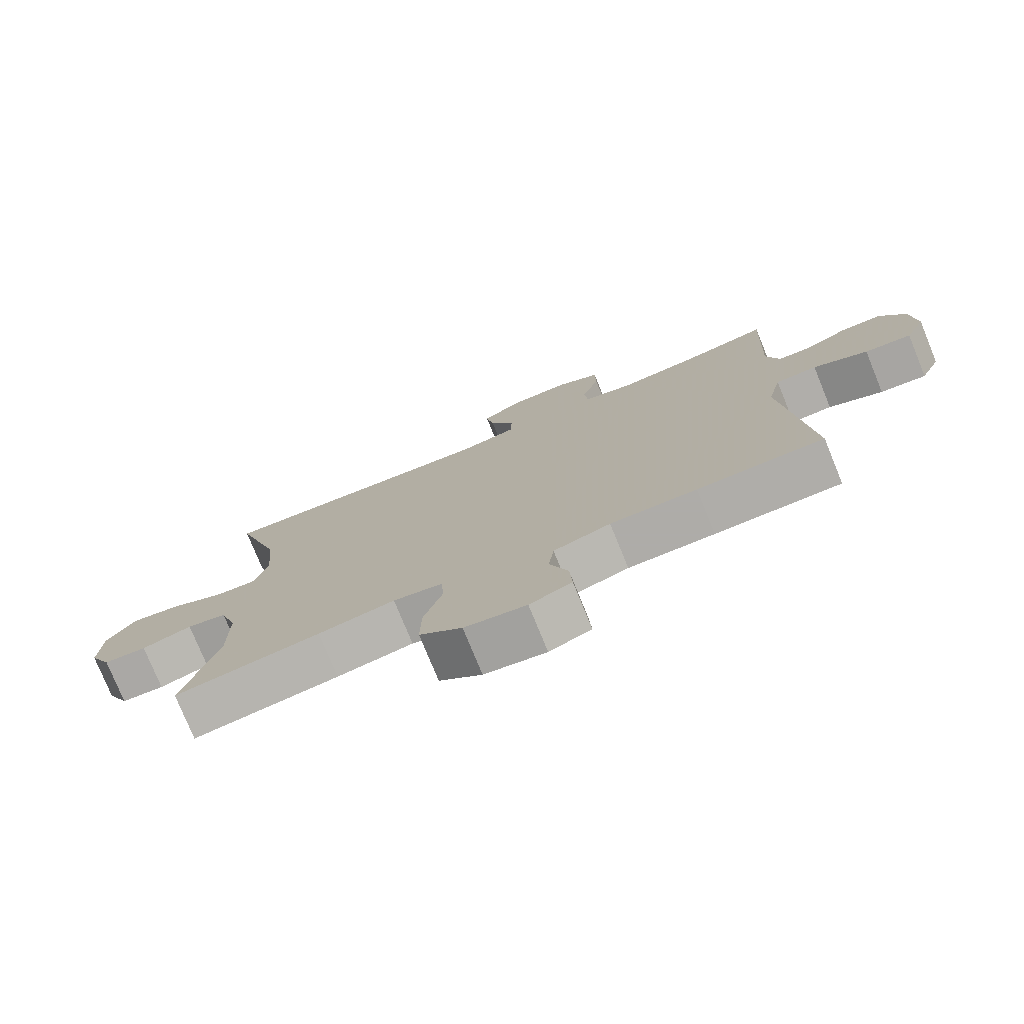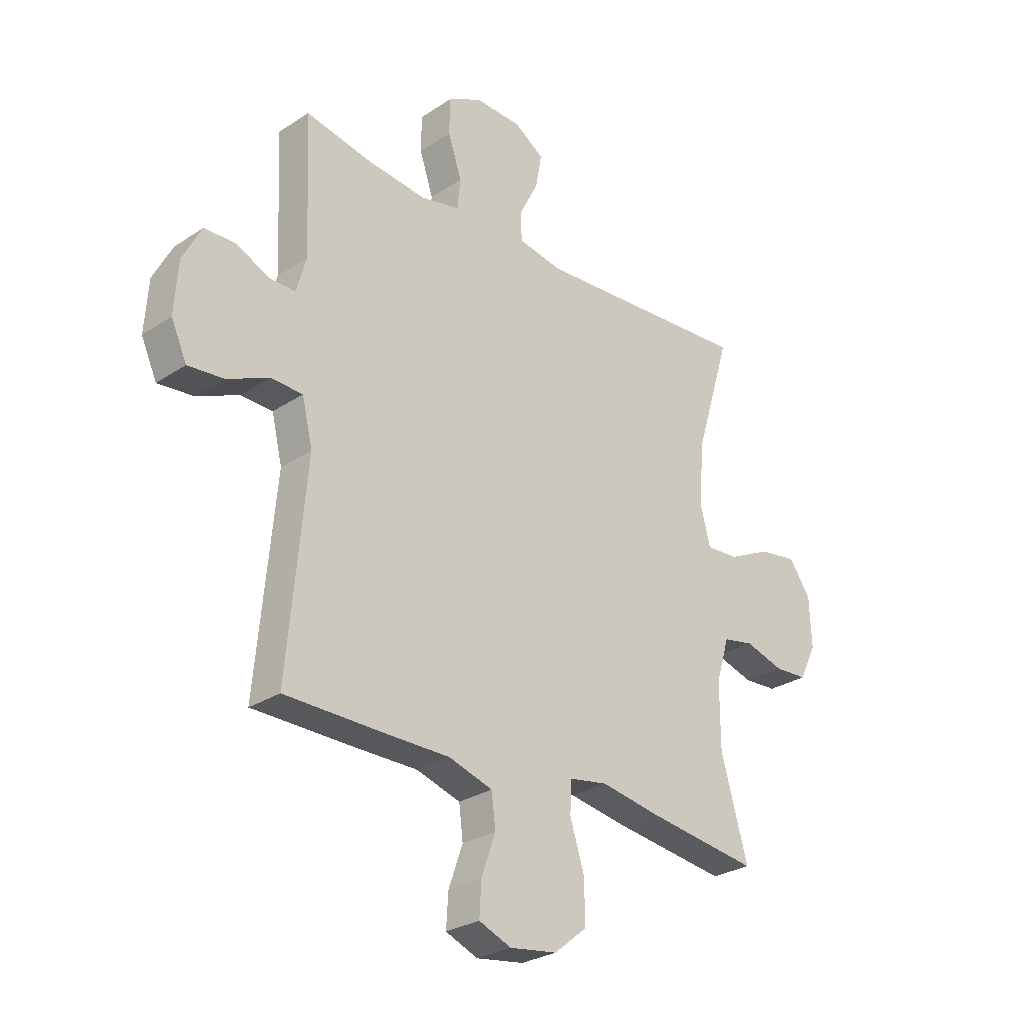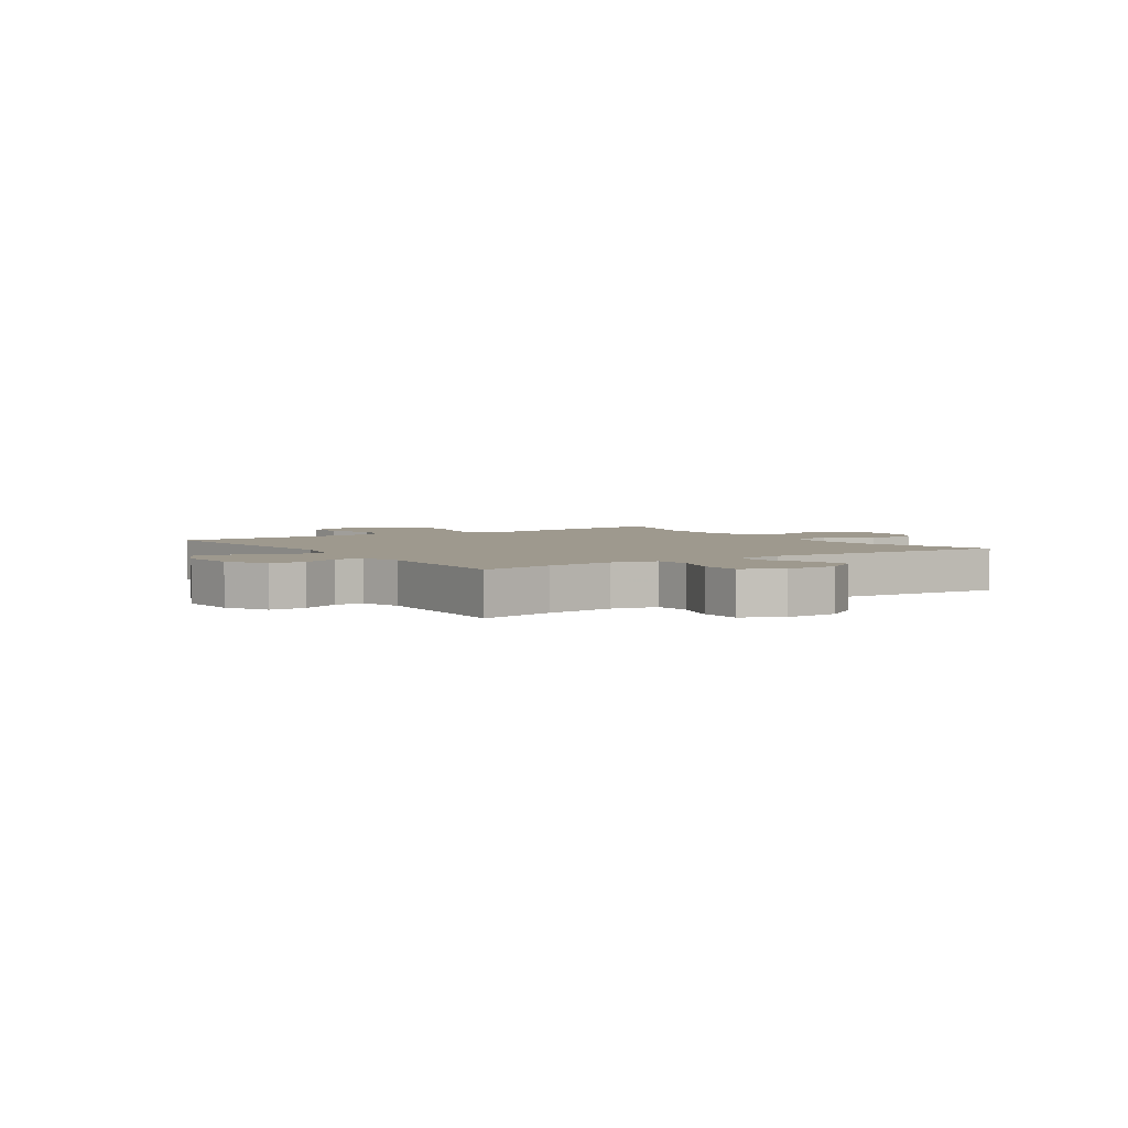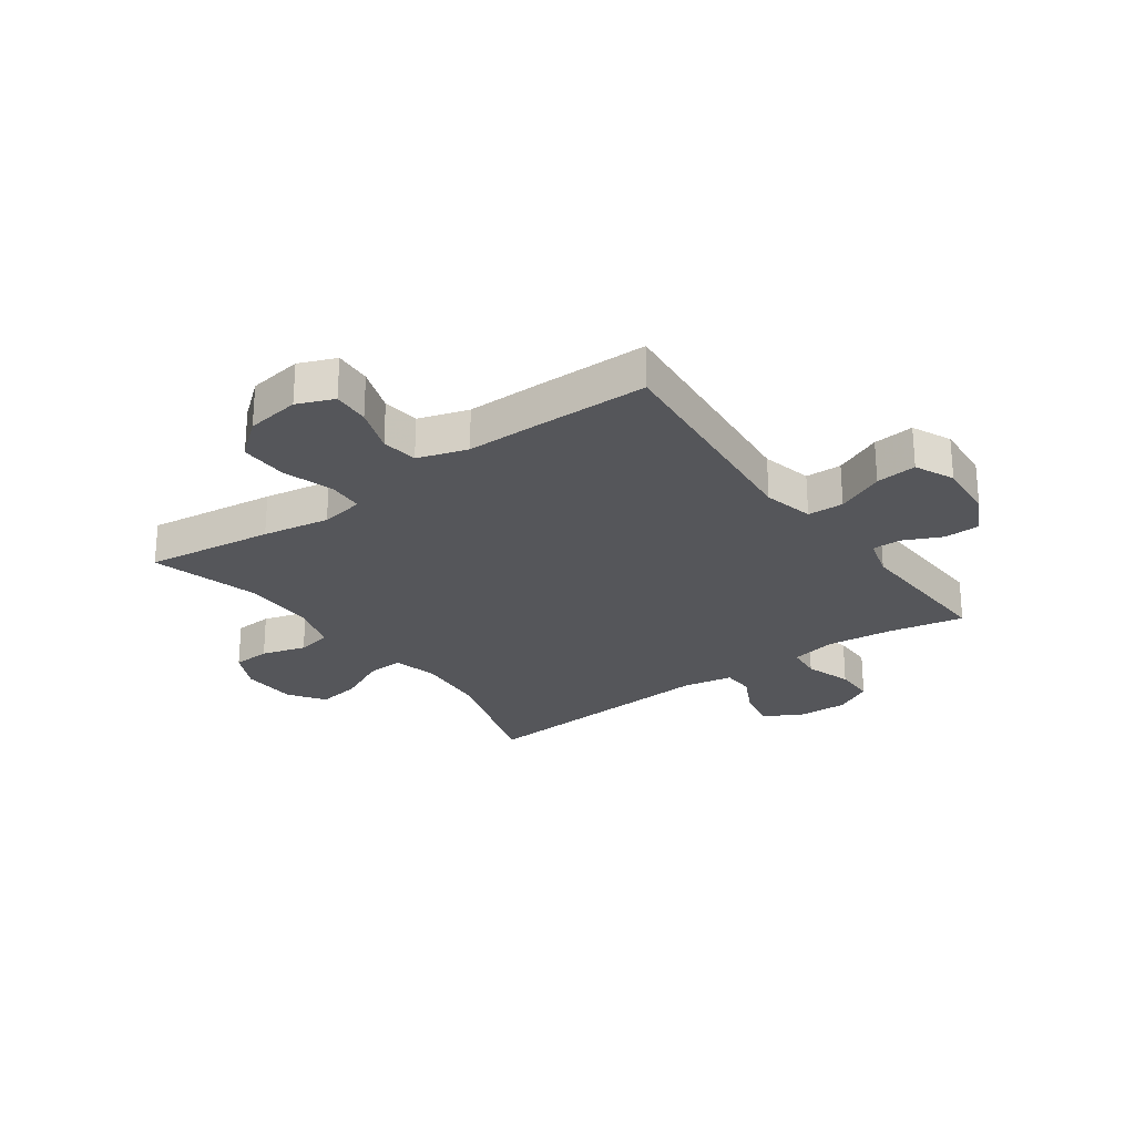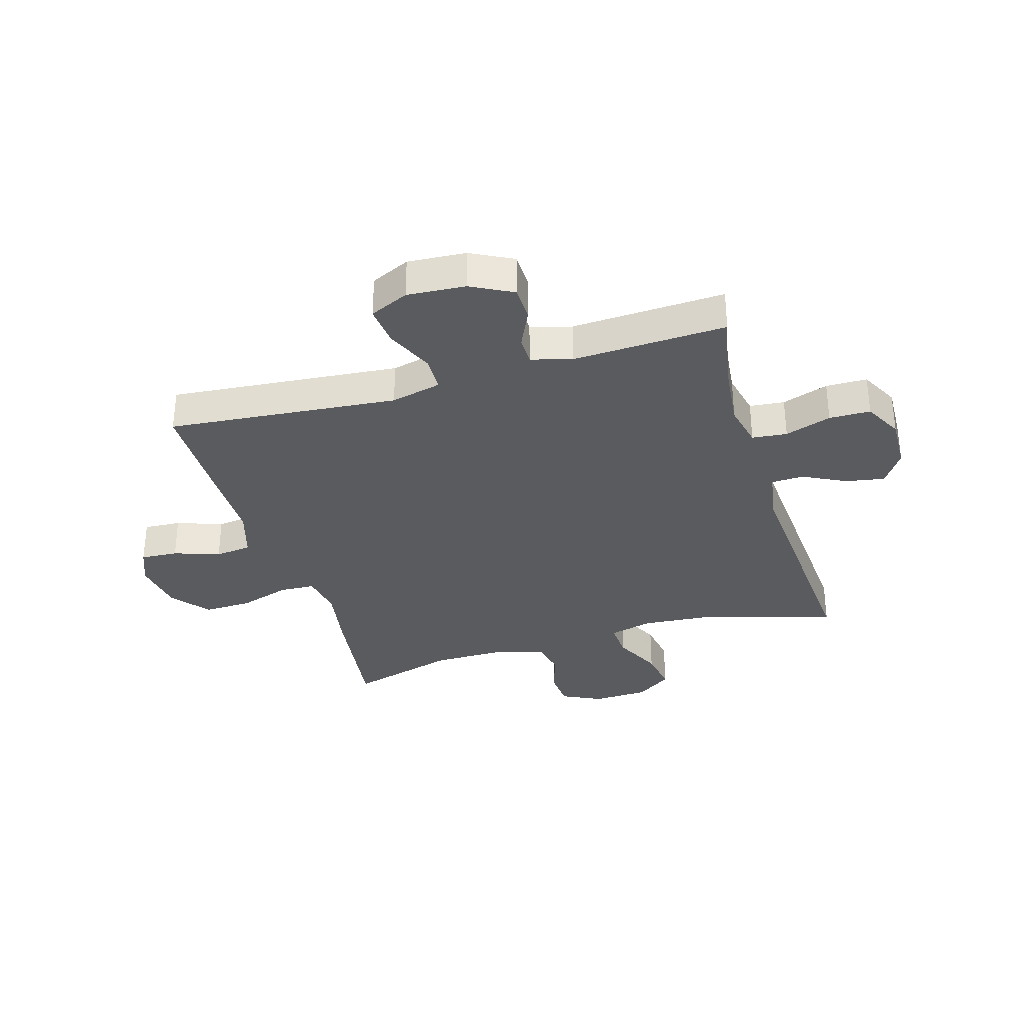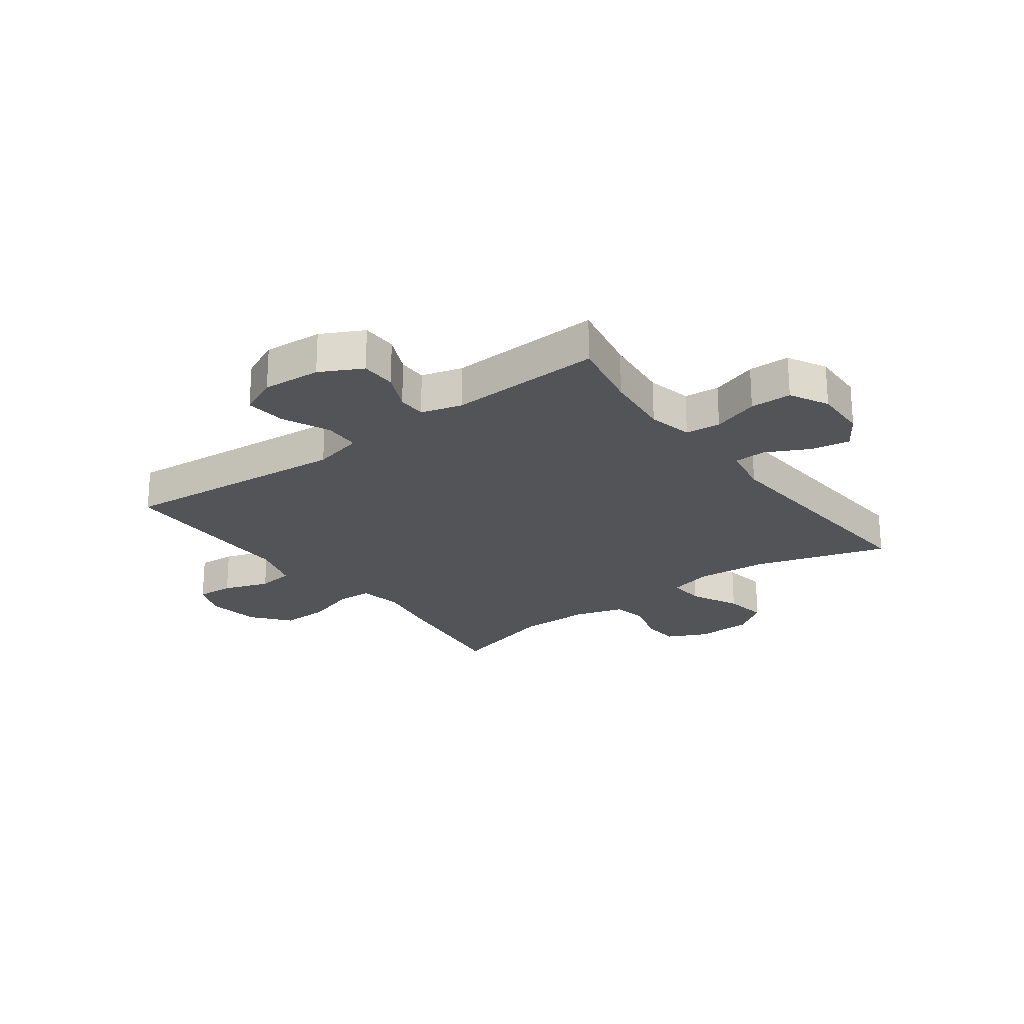
<metadata>
{"format":"obj","ext":"obj","renderer":"f3d","projection":"perspective","resolution":1024,"background":"white","views":[{"elev":-77.0,"azim":-157.8,"up":"+Z"},{"elev":-27.9,"azim":-44.8,"up":"+Z"},{"elev":3.5,"azim":-34.1,"up":"+Y"},{"elev":-25.8,"azim":-144.2,"up":"+Y"},{"elev":-33.0,"azim":-73.4,"up":"+Y"},{"elev":-23.3,"azim":-53.3,"up":"+Y"}]}
</metadata>
<code>
v 0.5 0.07 -0.5
v 0.277 0.07 -0.47
v 0.16 0.07 -0.45
v 0.084 0.07 -0.463
v 0.081 0.07 -0.525
v 0.109 0.07 -0.613
v 0.111 0.07 -0.697
v 0.046 0.07 -0.75
v -0.048 0.07 -0.764
v -0.112 0.07 -0.738
v -0.108 0.07 -0.673
v -0.08 0.07 -0.593
v -0.088 0.07 -0.529
v -0.175 0.07 -0.502
v -0.307 0.07 -0.502
v -0.5 0.07 -0.5
v -0.463 0.07 -0.098
v -0.484 0.07 -0.01
v -0.547 0.07 -0.008
v -0.63 0.07 -0.045
v -0.701 0.07 -0.052
v -0.732 0.07 0.016
v -0.725 0.07 0.118
v -0.687 0.07 0.191
v -0.625 0.07 0.192
v -0.558 0.07 0.161
v -0.508 0.07 0.161
v -0.488 0.07 0.232
v -0.5 0.07 0.5
v -0.37 0.07 0.474
v -0.251 0.07 0.461
v -0.173 0.07 0.478
v -0.167 0.07 0.539
v -0.194 0.07 0.62
v -0.193 0.07 0.692
v -0.126 0.07 0.727
v -0.033 0.07 0.724
v 0.026 0.07 0.685
v 0.014 0.07 0.617
v -0.024 0.07 0.542
v -0.022 0.07 0.486
v 0.066 0.07 0.47
v 0.5 0.07 0.5
v 0.429 0.07 0.268
v 0.419 0.07 0.144
v 0.439 0.07 0.067
v 0.503 0.07 0.071
v 0.588 0.07 0.112
v 0.664 0.07 0.124
v 0.707 0.07 0.062
v 0.711 0.07 -0.035
v 0.677 0.07 -0.105
v 0.611 0.07 -0.109
v 0.534 0.07 -0.086
v 0.473 0.07 -0.098
v 0.447 0.07 -0.184
v 0.447 0.07 -0.311
v 0.5 0 -0.5
v 0.277 0 -0.47
v 0.16 0 -0.45
v 0.084 0 -0.463
v 0.081 0 -0.525
v 0.109 0 -0.613
v 0.111 0 -0.697
v 0.046 0 -0.75
v -0.048 0 -0.764
v -0.112 0 -0.738
v -0.108 0 -0.673
v -0.08 0 -0.593
v -0.088 0 -0.529
v -0.175 0 -0.502
v -0.307 0 -0.502
v -0.5 0 -0.5
v -0.463 0 -0.098
v -0.484 0 -0.01
v -0.547 0 -0.008
v -0.63 0 -0.045
v -0.701 0 -0.052
v -0.732 0 0.016
v -0.725 0 0.118
v -0.687 0 0.191
v -0.625 0 0.192
v -0.558 0 0.161
v -0.508 0 0.161
v -0.488 0 0.232
v -0.5 0 0.5
v -0.37 0 0.474
v -0.251 0 0.461
v -0.173 0 0.478
v -0.167 0 0.539
v -0.194 0 0.62
v -0.193 0 0.692
v -0.126 0 0.727
v -0.033 0 0.724
v 0.026 0 0.685
v 0.014 0 0.617
v -0.024 0 0.542
v -0.022 0 0.486
v 0.066 0 0.47
v 0.5 0 0.5
v 0.429 0 0.268
v 0.419 0 0.144
v 0.439 0 0.067
v 0.503 0 0.071
v 0.588 0 0.112
v 0.664 0 0.124
v 0.707 0 0.062
v 0.711 0 -0.035
v 0.677 0 -0.105
v 0.611 0 -0.109
v 0.534 0 -0.086
v 0.473 0 -0.098
v 0.447 0 -0.184
v 0.447 0 -0.311
f 51 52 53 54
f 51 54 55
f 50 51 55
f 47 48 49 50
f 46 47 50 55
f 45 46 55 56
f 42 43 44
f 41 42 44 45
f 37 38 39 40
f 37 40 41
f 36 37 41
f 33 34 35 36
f 32 33 36 41
f 31 32 41 45
f 28 29 30
f 27 28 30 31
f 23 24 25 26
f 23 26 27
f 22 23 27
f 19 20 21 22
f 18 19 22 27
f 17 18 27 31
f 14 15 16 17
f 13 14 17 31
f 9 10 11 12
f 9 12 13
f 5 6 7 8
f 4 5 8 9
f 57 1 2 3
f 57 3 4
f 56 57 4
f 45 56 4
f 31 45 4
f 4 9 13 31
f 111 110 109 108
f 112 111 108
f 112 108 107
f 107 106 105 104
f 112 107 104 103
f 113 112 103 102
f 101 100 99
f 102 101 99 98
f 97 96 95 94
f 98 97 94
f 98 94 93
f 93 92 91 90
f 98 93 90 89
f 102 98 89 88
f 87 86 85
f 88 87 85 84
f 83 82 81 80
f 84 83 80
f 84 80 79
f 79 78 77 76
f 84 79 76 75
f 88 84 75 74
f 74 73 72 71
f 88 74 71 70
f 69 68 67 66
f 70 69 66
f 65 64 63 62
f 66 65 62 61
f 60 59 58 114
f 61 60 114
f 61 114 113
f 61 113 102
f 61 102 88
f 88 70 66 61
f 1 58 59 2
f 2 59 60 3
f 3 60 61 4
f 4 61 62 5
f 5 62 63 6
f 6 63 64 7
f 7 64 65 8
f 8 65 66 9
f 9 66 67 10
f 10 67 68 11
f 11 68 69 12
f 12 69 70 13
f 13 70 71 14
f 14 71 72 15
f 15 72 73 16
f 16 73 74 17
f 17 74 75 18
f 18 75 76 19
f 19 76 77 20
f 20 77 78 21
f 21 78 79 22
f 22 79 80 23
f 23 80 81 24
f 24 81 82 25
f 25 82 83 26
f 26 83 84 27
f 27 84 85 28
f 28 85 86 29
f 29 86 87 30
f 30 87 88 31
f 31 88 89 32
f 32 89 90 33
f 33 90 91 34
f 34 91 92 35
f 35 92 93 36
f 36 93 94 37
f 37 94 95 38
f 38 95 96 39
f 39 96 97 40
f 40 97 98 41
f 41 98 99 42
f 42 99 100 43
f 43 100 101 44
f 44 101 102 45
f 45 102 103 46
f 46 103 104 47
f 47 104 105 48
f 48 105 106 49
f 49 106 107 50
f 50 107 108 51
f 51 108 109 52
f 52 109 110 53
f 53 110 111 54
f 54 111 112 55
f 55 112 113 56
f 56 113 114 57
f 57 114 58 1

</code>
